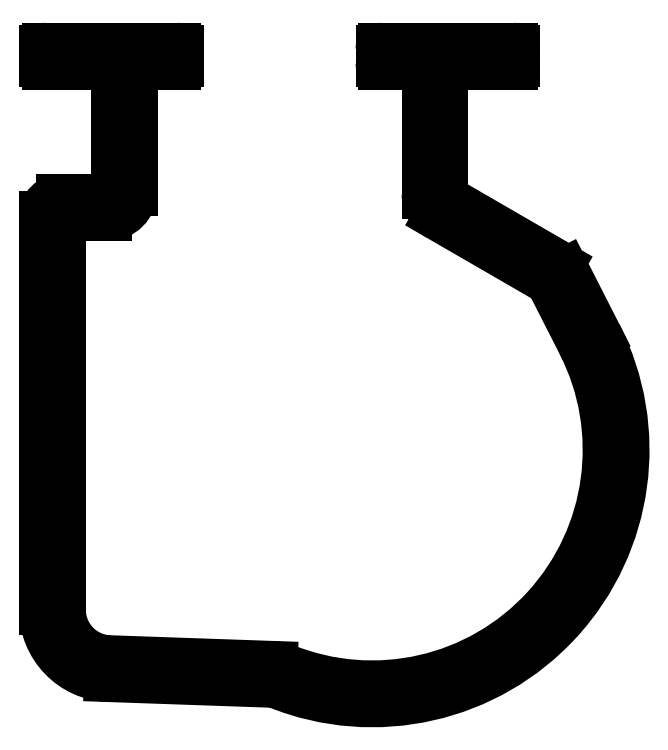
<metadata>
{"format":"dxf","ext":"dxf","renderer":"ezdxf+matplotlib","layout":"modelspace","background":"white","min_lineweight":24,"dpi":150}
</metadata>
<code>
0
SECTION
2
ENTITIES
0
ARC
8
0
10
509.9
20
631.3
30
0
40
1
50
68.05
51
88
0
ARC
8
0
10
515.9
20
646.1
30
0
40
15
50
248
51
27
0
LINE
8
0
10
509.9
20
632.3
30
0
11
500.3
21
632.6
31
0
0
LINE
8
0
10
527.4
20
656.7
30
0
11
529.3
21
652.9
31
0
0
ARC
8
0
10
500.4
20
636.6
30
0
40
4
50
180
51
268
0
ARC
8
0
10
526.5
20
656.2
30
0
40
1
50
27
51
59.95
0
LINE
8
0
10
496.4
20
636.6
30
0
11
496.4
21
660
31
0
0
LINE
8
0
10
520.4
20
660.9
30
0
11
527
21
657.1
31
0
0
ARC
8
0
10
497.4
20
660
30
0
40
1
50
90
51
180
0
ARC
8
0
10
520.6
20
661.3
30
0
40
0.5
50
180
51
239.9
0
LINE
8
0
10
497.4
20
661
30
0
11
500.2
21
661
31
0
0
LINE
8
0
10
520.1
20
668.5
30
0
11
520.1
21
661.3
31
0
0
ARC
8
0
10
500.2
20
661.5
30
0
40
0.5
50
270
51
0
0
ARC
8
0
10
520.6
20
668.5
30
0
40
0.5
50
90
51
180
0
LINE
8
0
10
500.7
20
661.5
30
0
11
500.7
21
668.5
31
0
0
LINE
8
0
10
524.2
20
669
30
0
11
520.6
21
669
31
0
0
ARC
8
0
10
500.2
20
668.5
30
0
40
0.5
50
0
51
90
0
ARC
8
0
10
524.2
20
669.2
30
0
40
0.15
50
270
51
360
0
LINE
8
0
10
500.2
20
669
30
0
11
496.5
21
669
31
0
0
LINE
8
0
10
524.4
20
669.9
30
0
11
524.4
21
669.2
31
0
0
ARC
8
0
10
496.5
20
669.2
30
0
40
0.15
50
180
51
270
0
ARC
8
0
10
524.2
20
669.9
30
0
40
0.15
50
0
51
90
0
LINE
8
0
10
496.4
20
669.2
30
0
11
496.4
21
669.9
31
0
0
LINE
8
0
10
516.5
20
670
30
0
11
524.2
21
670
31
0
0
ARC
8
0
10
496.5
20
669.9
30
0
40
0.15
50
90
51
180
0
ARC
8
0
10
516.5
20
669.9
30
0
40
0.15
50
90
51
180
0
LINE
8
0
10
496.5
20
670
30
0
11
504.2
21
670
31
0
0
LINE
8
0
10
516.4
20
669.2
30
0
11
516.4
21
669.9
31
0
0
ARC
8
0
10
504.2
20
669.9
30
0
40
0.15
50
0
51
90
0
ARC
8
0
10
516.5
20
669.2
30
0
40
0.15
50
180
51
270
0
LINE
8
0
10
504.4
20
669.9
30
0
11
504.4
21
669.2
31
0
0
LINE
8
0
10
518.6
20
669
30
0
11
516.5
21
669
31
0
0
ARC
8
0
10
504.2
20
669.2
30
0
40
0.15
50
270
51
360
0
ARC
8
0
10
518.6
20
668.5
30
0
40
0.5
50
0
51
90
0
LINE
8
0
10
504.2
20
669
30
0
11
502.2
21
669
31
0
0
LINE
8
0
10
519.1
20
661.3
30
0
11
519.1
21
668.5
31
0
0
ARC
8
0
10
502.2
20
668.5
30
0
40
0.5
50
90
51
180
0
ARC
8
0
10
520.6
20
661.3
30
0
40
1.5
50
180
51
239.9
0
LINE
8
0
10
501.7
20
668.5
30
0
11
501.7
21
661.5
31
0
0
LINE
8
0
10
526.5
20
656.2
30
0
11
519.9
21
660
31
0
0
ARC
8
0
10
500.2
20
661.5
30
0
40
1.5
50
270
51
0
0
LINE
8
0
10
528.4
20
652.5
30
0
11
526.5
21
656.2
31
0
0
LINE
8
0
10
500.2
20
660
30
0
11
497.4
21
660
31
0
0
ARC
8
0
10
515.9
20
646.1
30
0
40
14
50
248
51
27
0
LINE
8
0
10
497.4
20
660
30
0
11
497.4
21
636.6
31
0
0
ARC
8
0
10
509.9
20
631.3
30
0
40
2
50
68.05
51
88
0
ARC
8
0
10
500.4
20
636.6
30
0
40
3
50
180
51
268
0
LINE
8
0
10
500.3
20
633.6
30
0
11
510
21
633.3
31
0
0
ENDSEC
0
EOF

</code>
